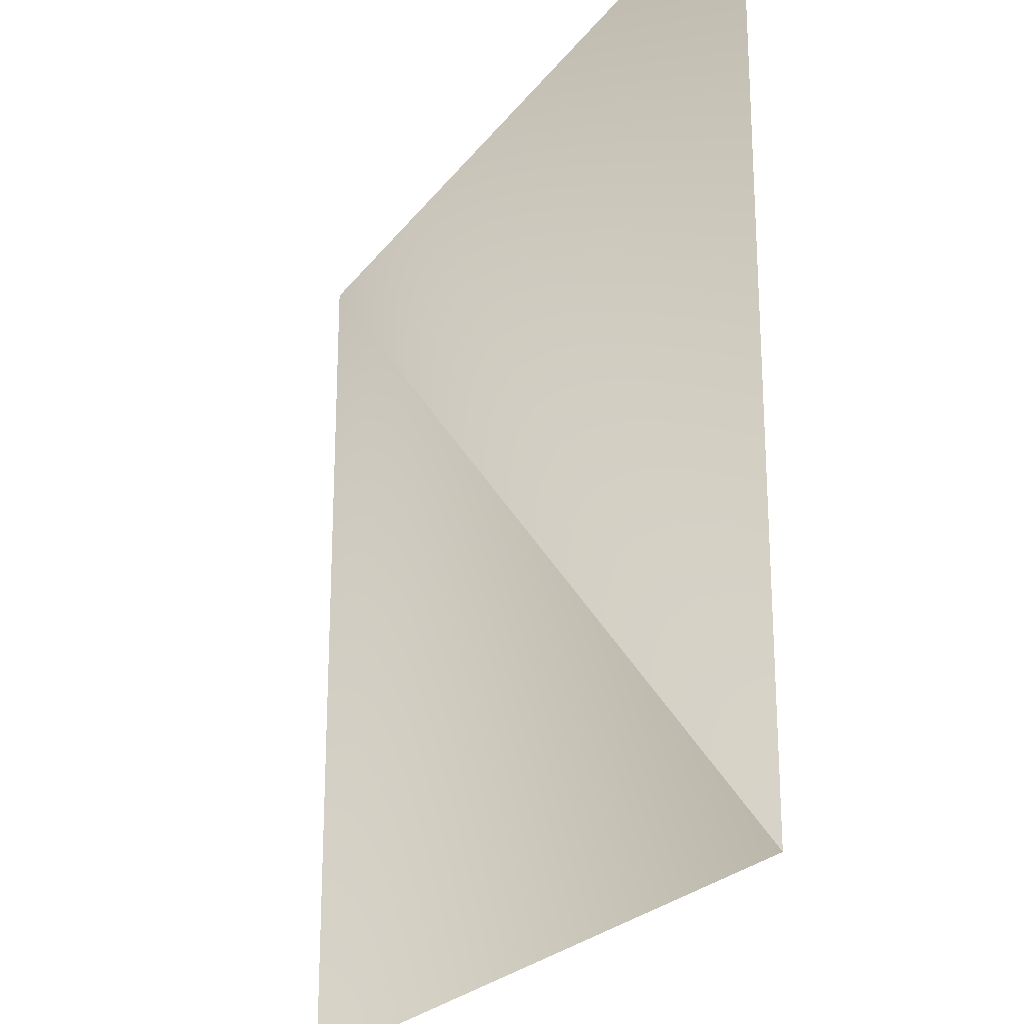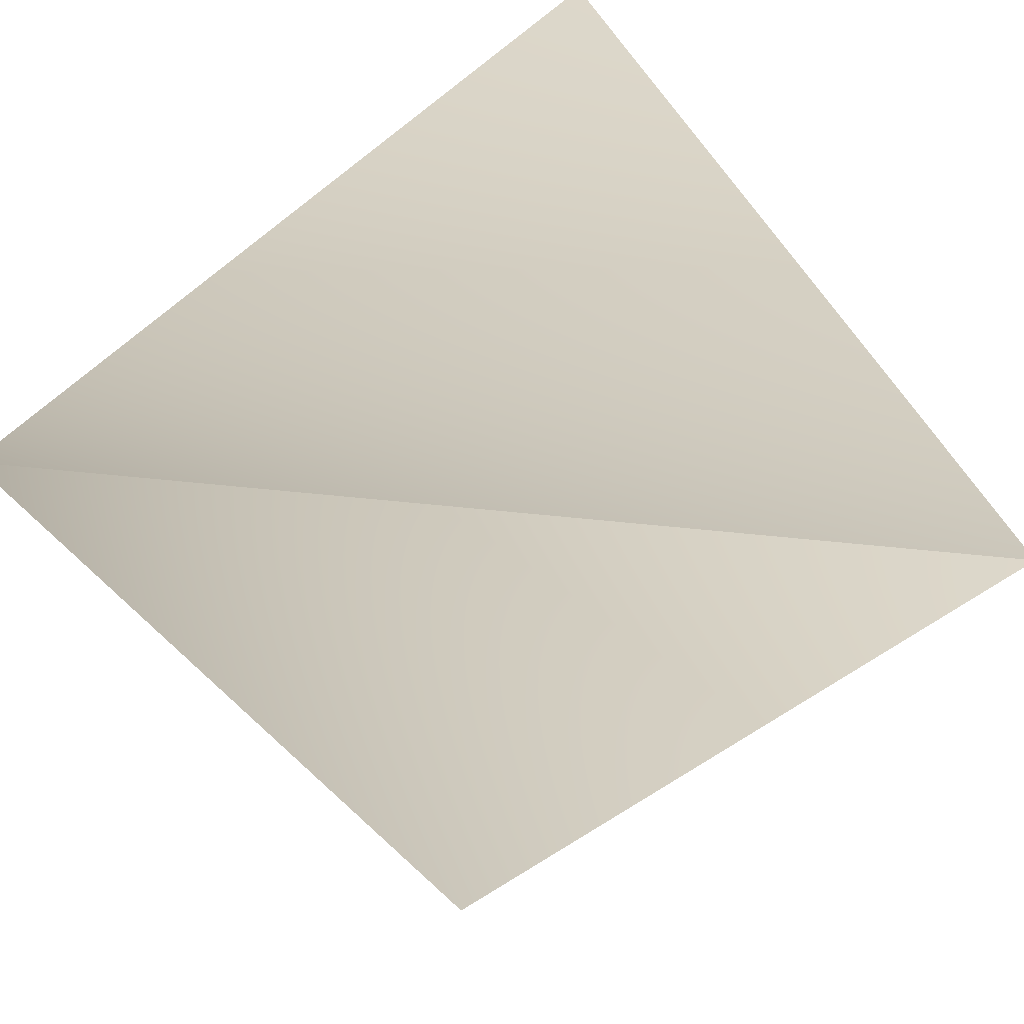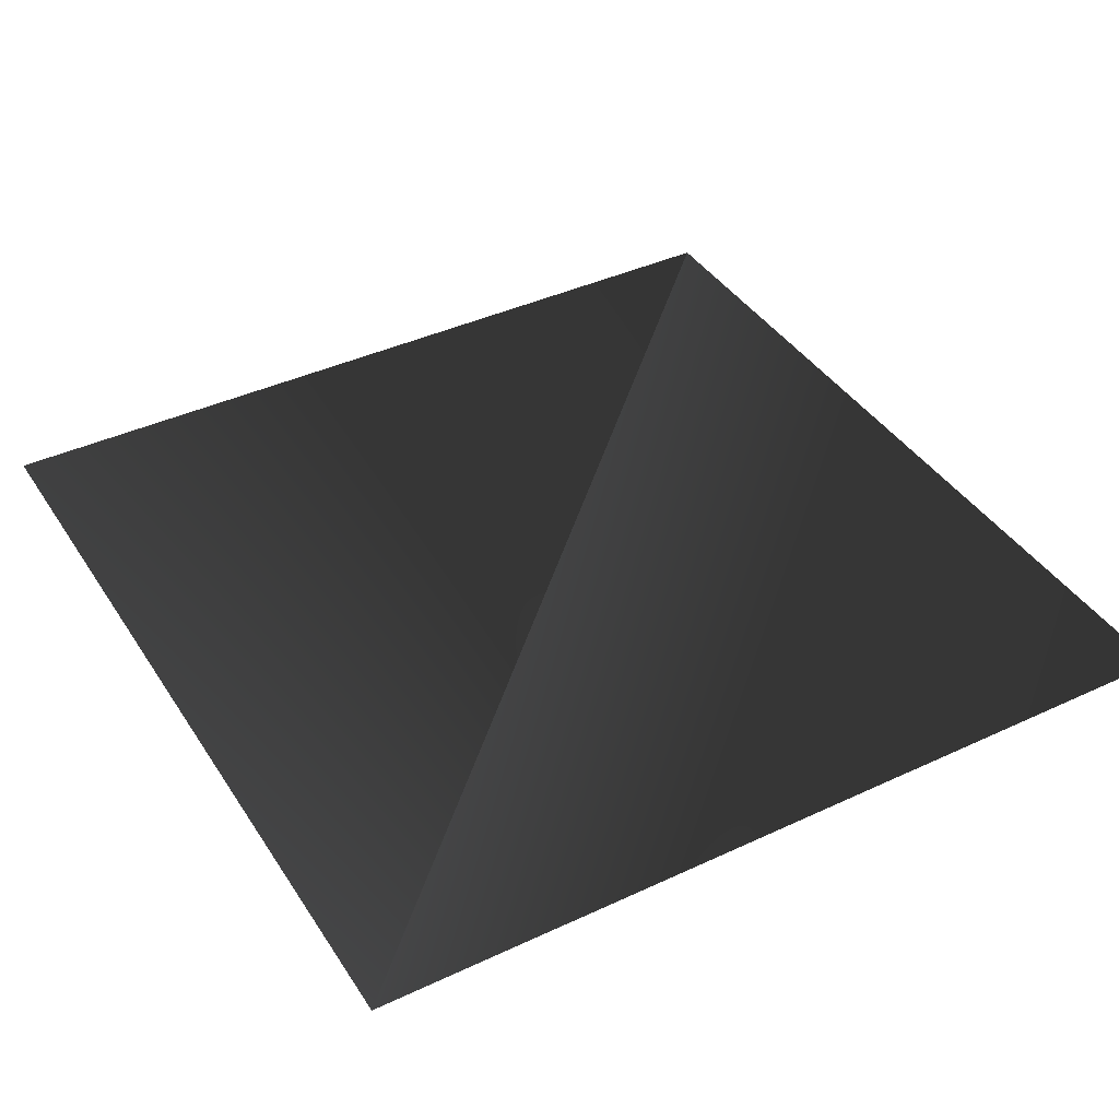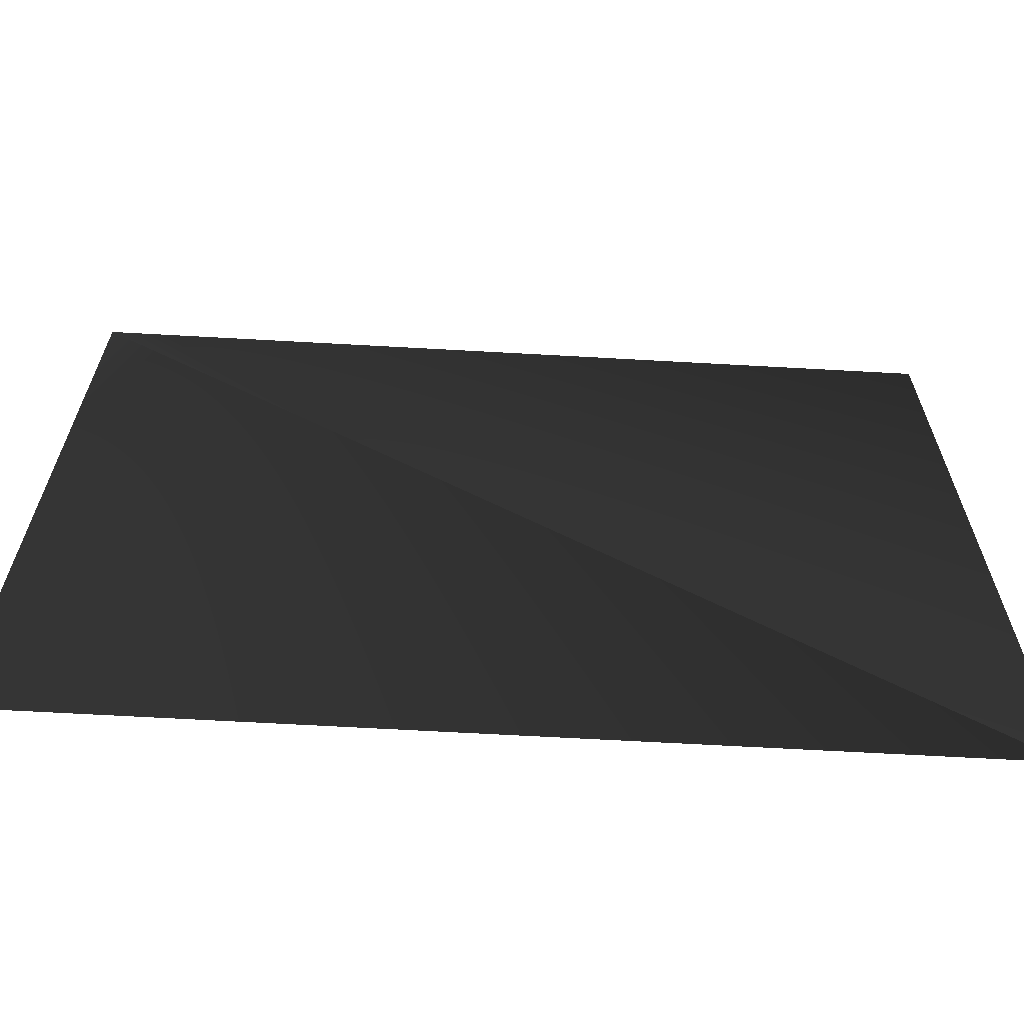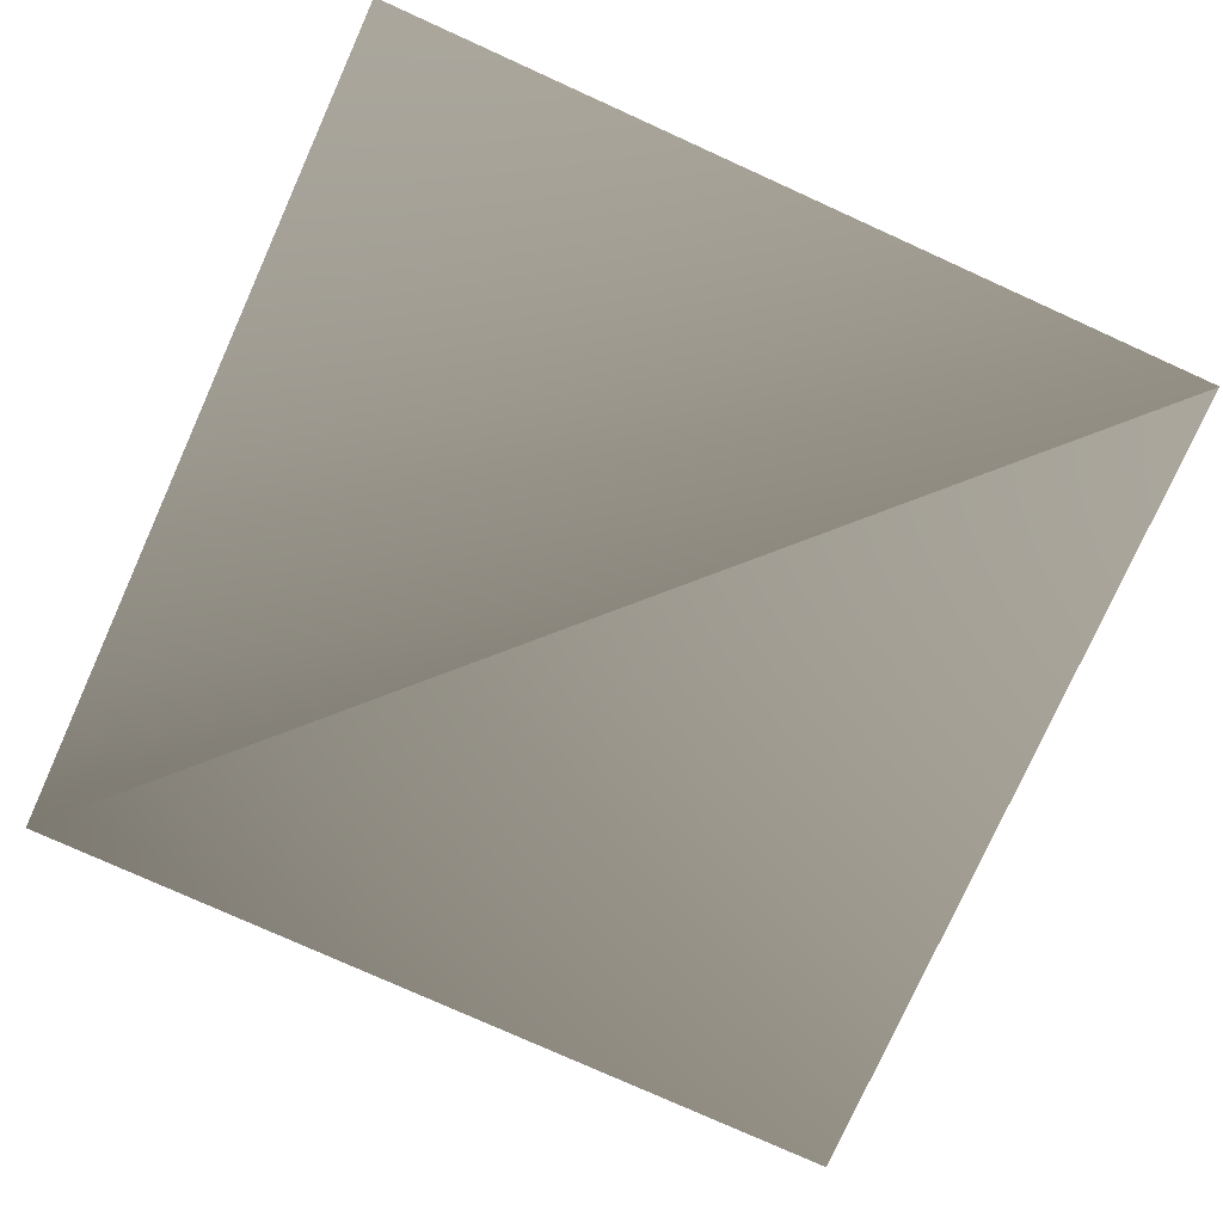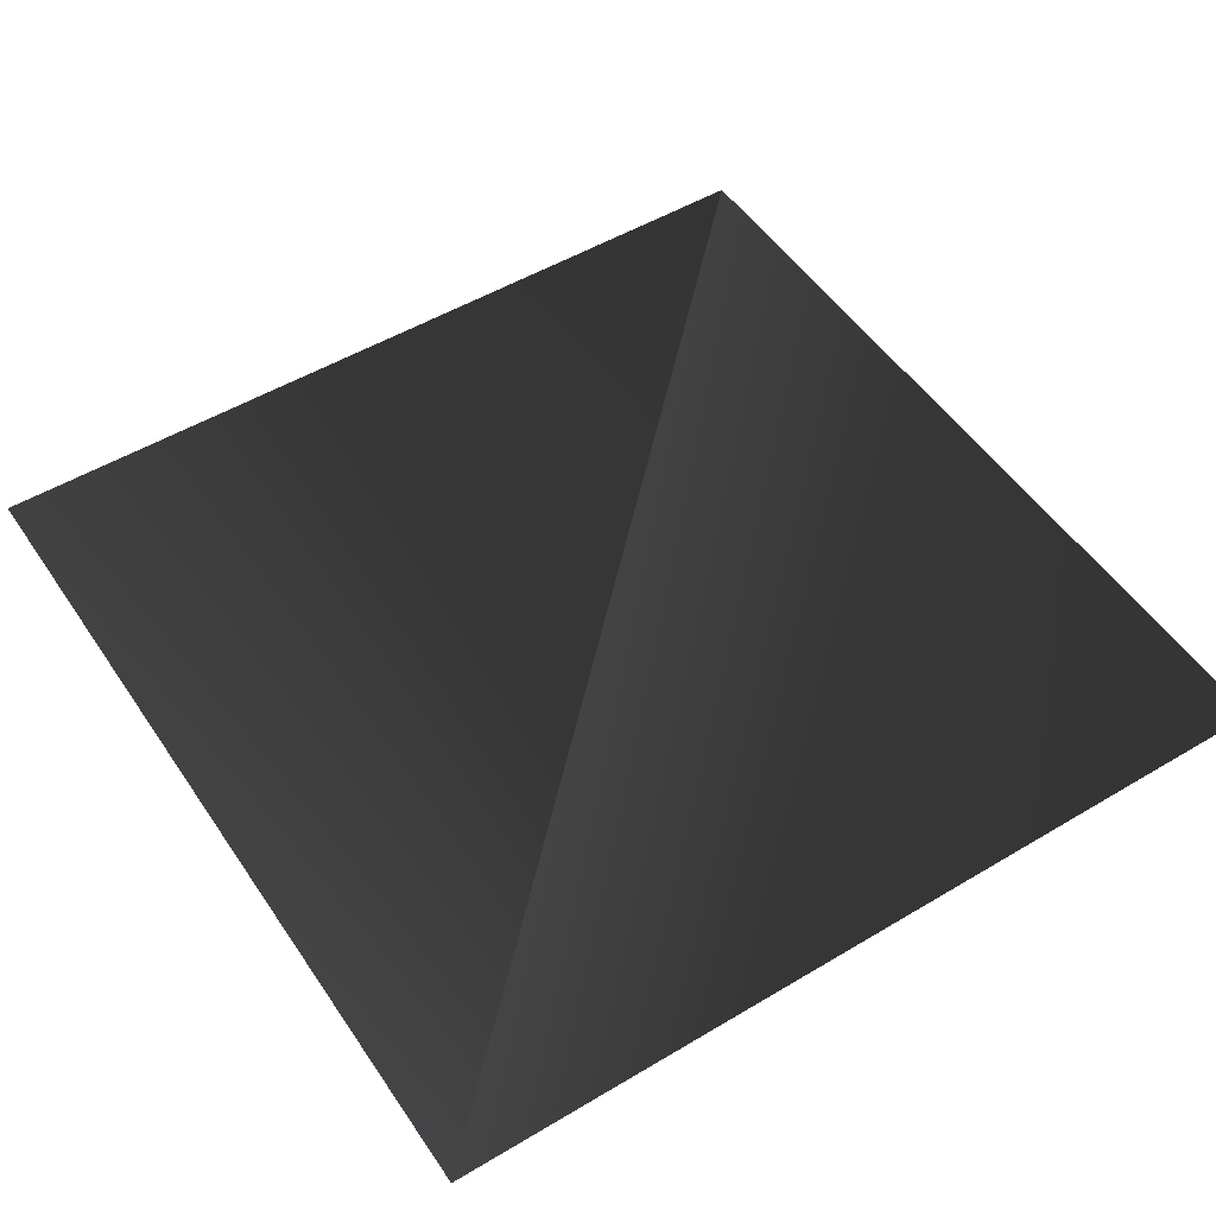
<metadata>
{"format":"obj","ext":"obj","renderer":"f3d","projection":"perspective","resolution":1024,"background":"white","views":[{"elev":-23.2,"azim":63.1,"up":"+Z"},{"elev":-58.4,"azim":38.8,"up":"+Y"},{"elev":40.4,"azim":-29.9,"up":"+Y"},{"elev":-66.5,"azim":-3.2,"up":"+Z"},{"elev":-78.0,"azim":65.7,"up":"+Y"},{"elev":51.3,"azim":-33.0,"up":"+Y"}]}
</metadata>
<code>
o simple_cube.001
v 0 0 1
v 0 0 0
v 1 0 0
v 1 0 1
v 1 0 1
v 0 1 0
v 0 1 1
v 1 1 1
v 1 1 0
f 1 2 3
f 1 3 4

</code>
